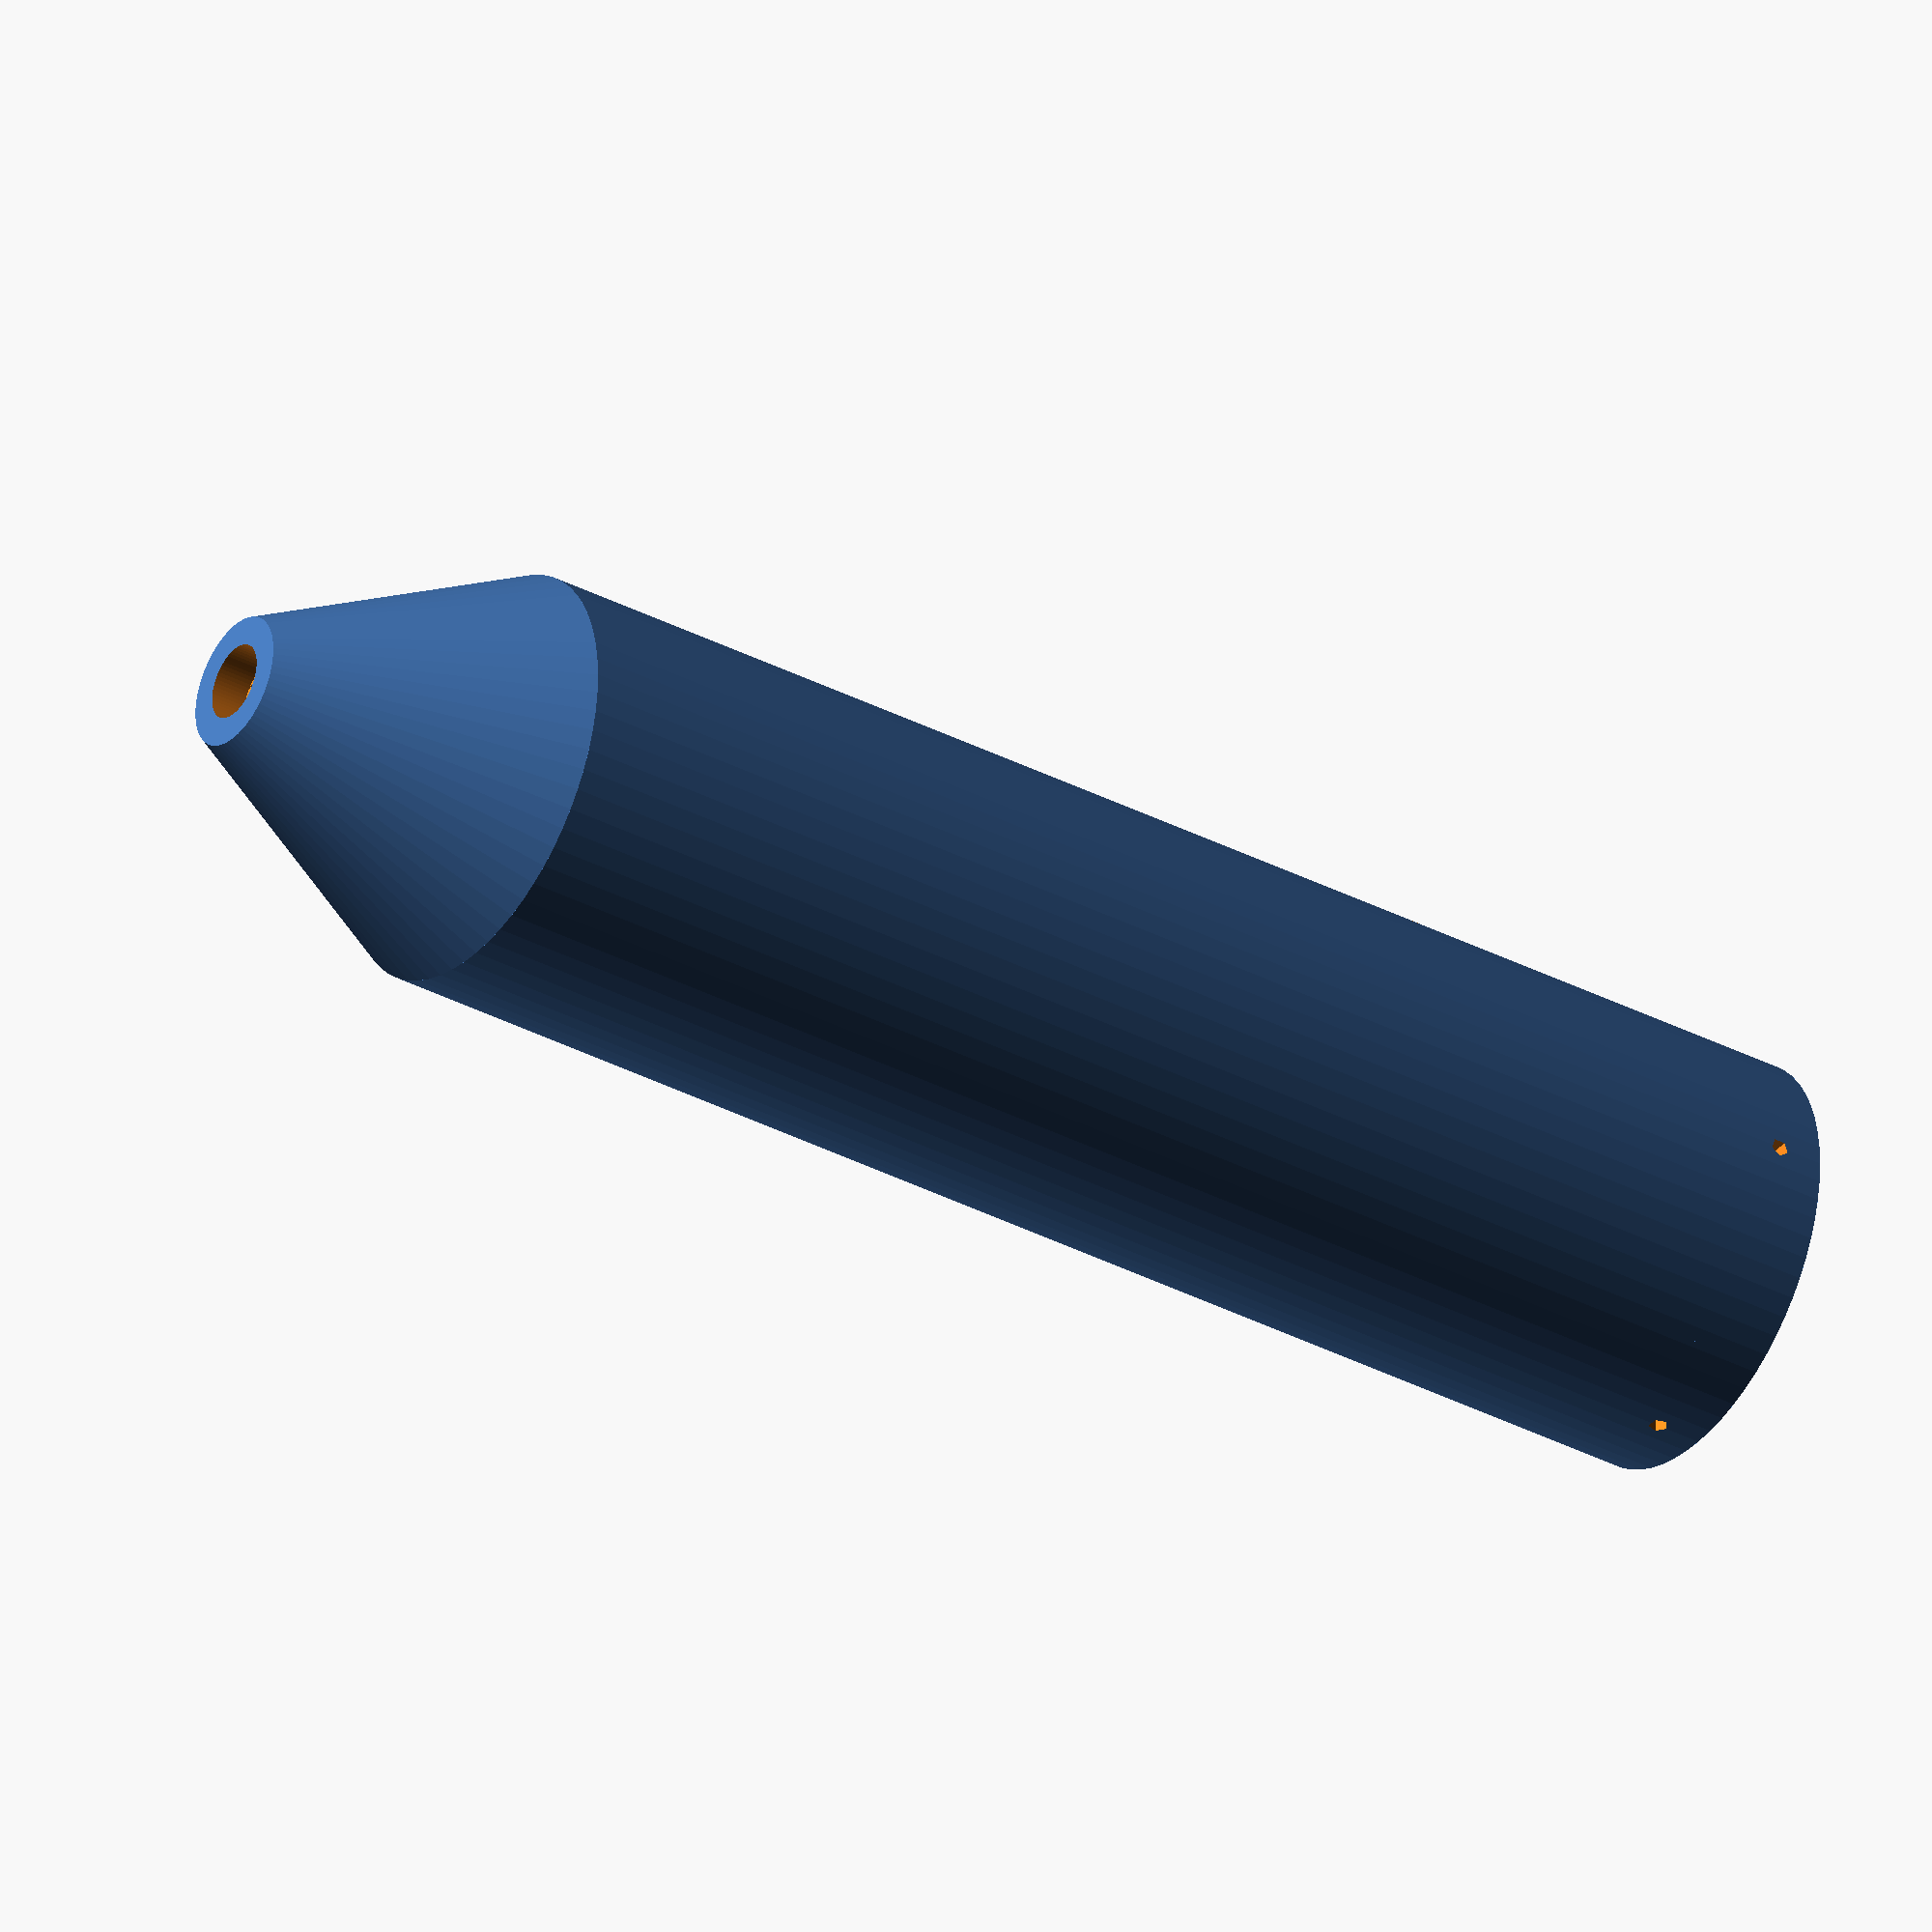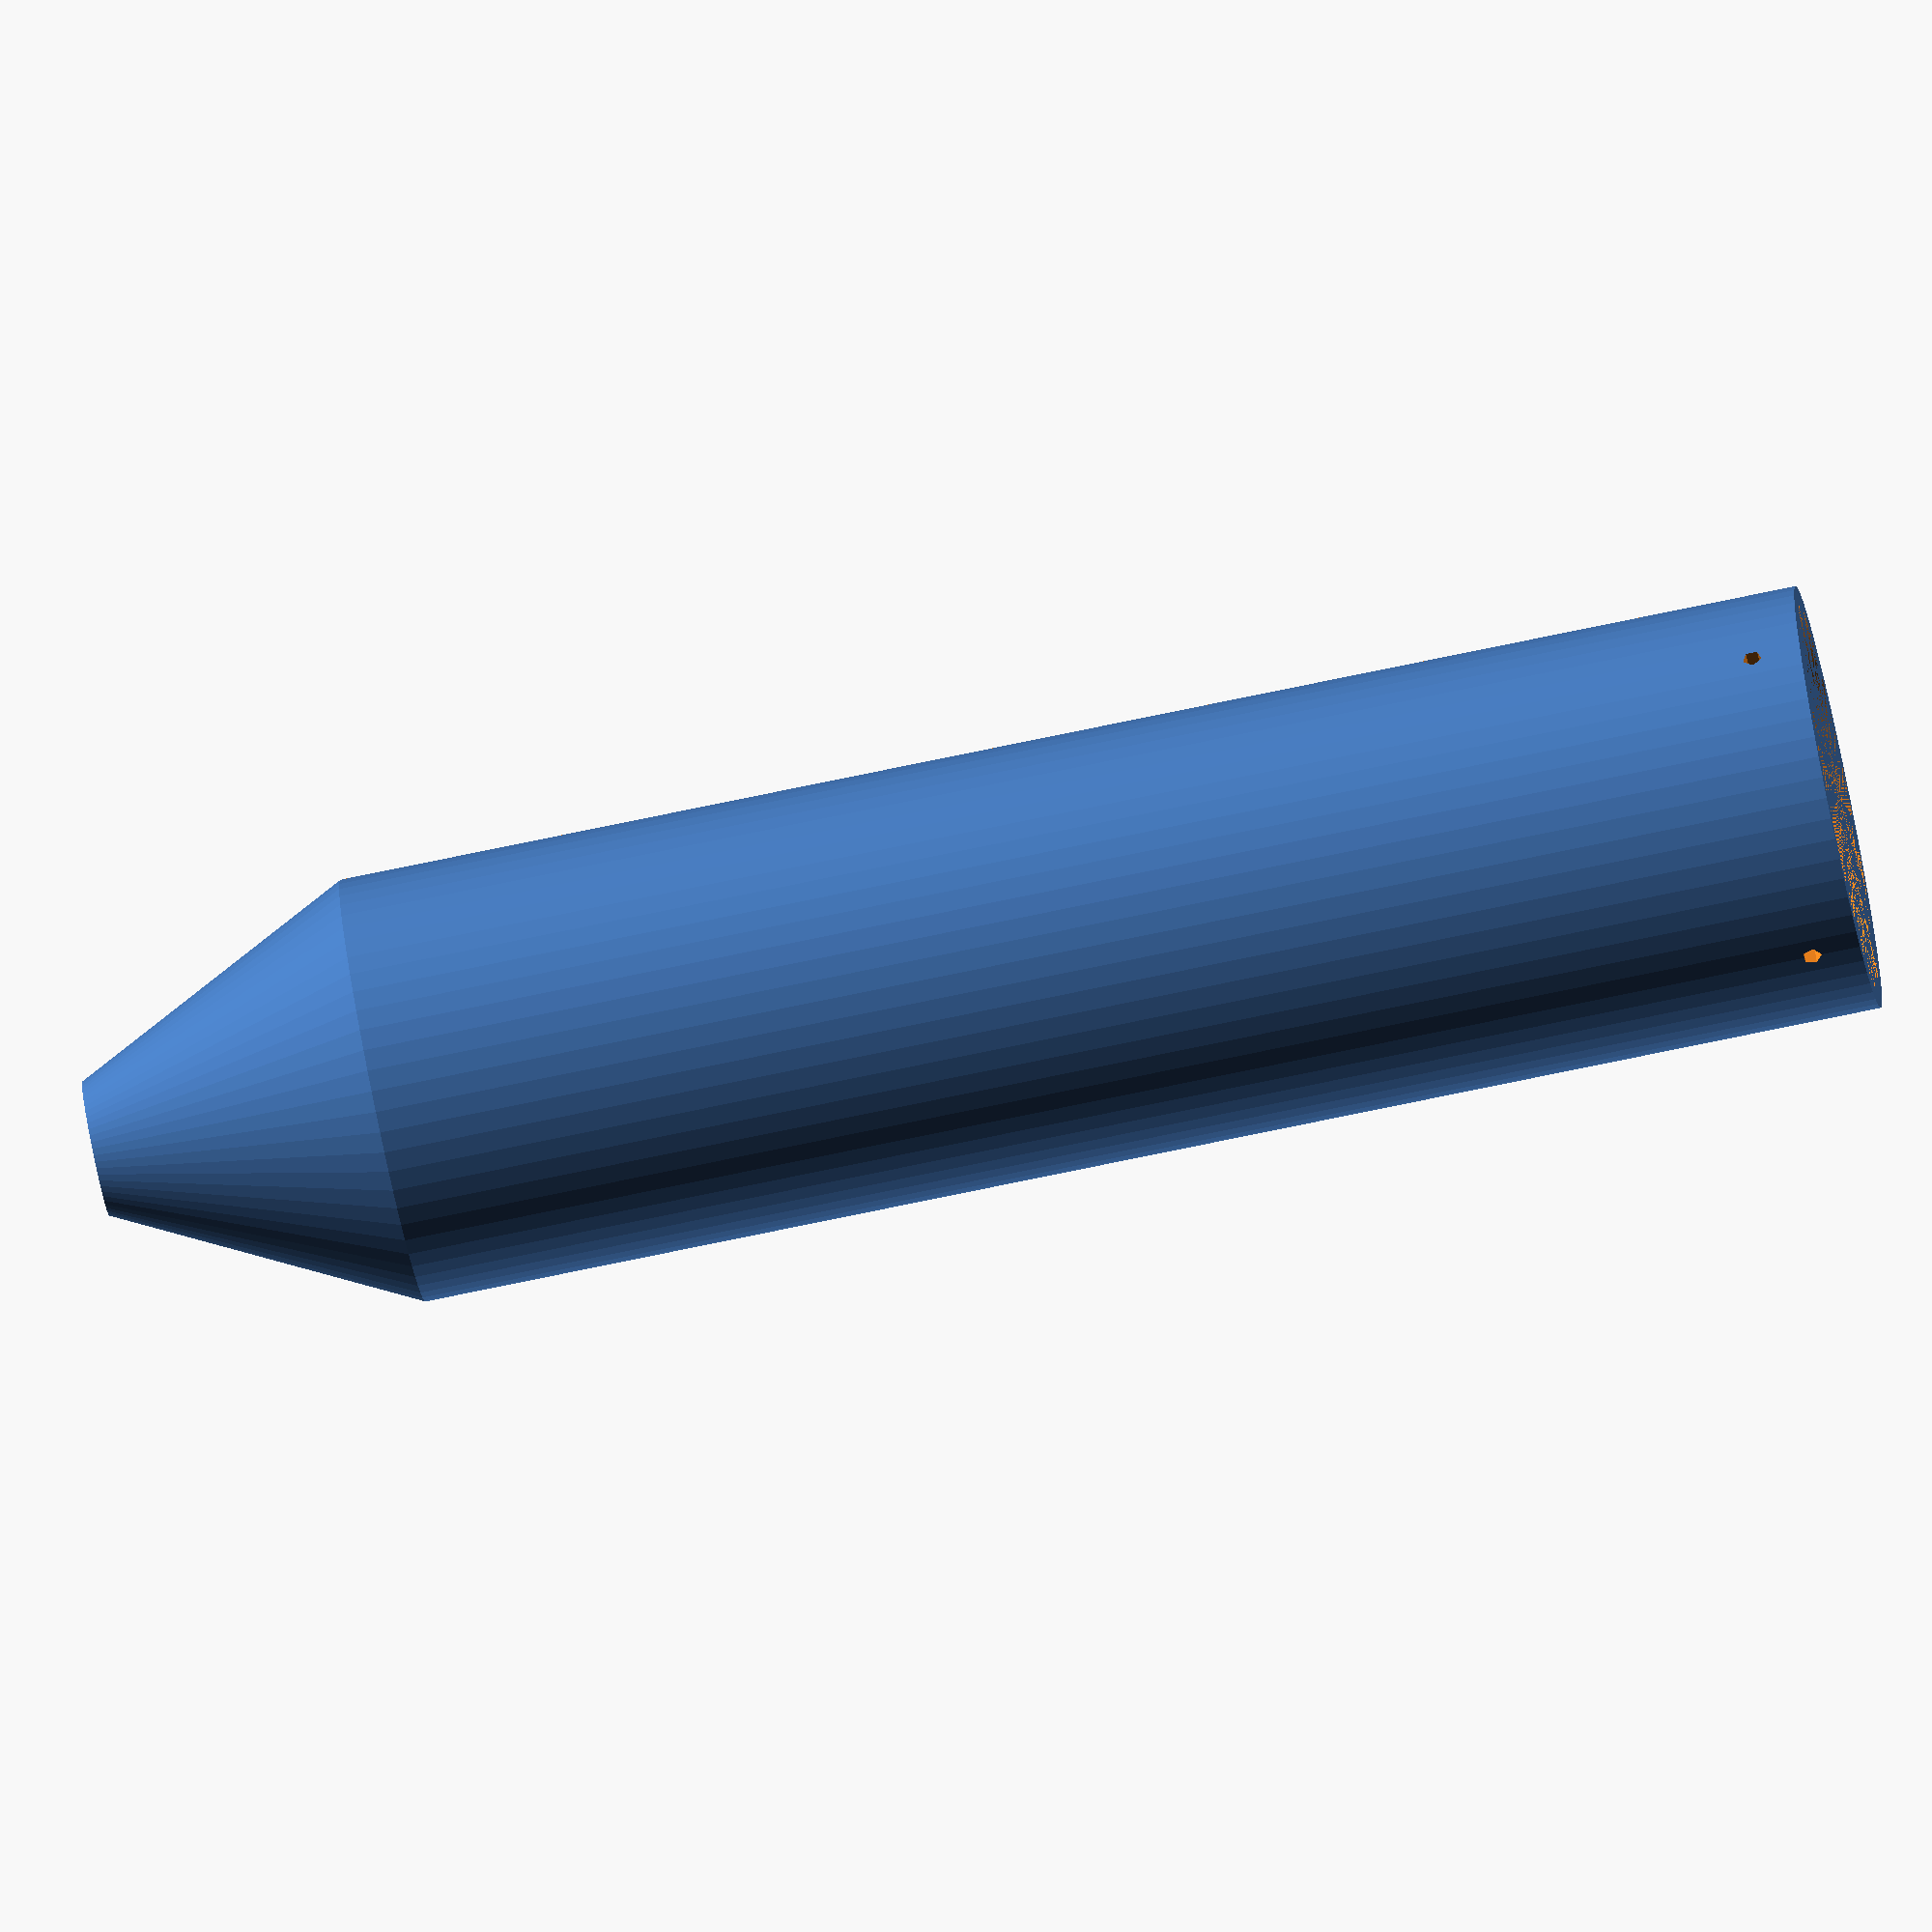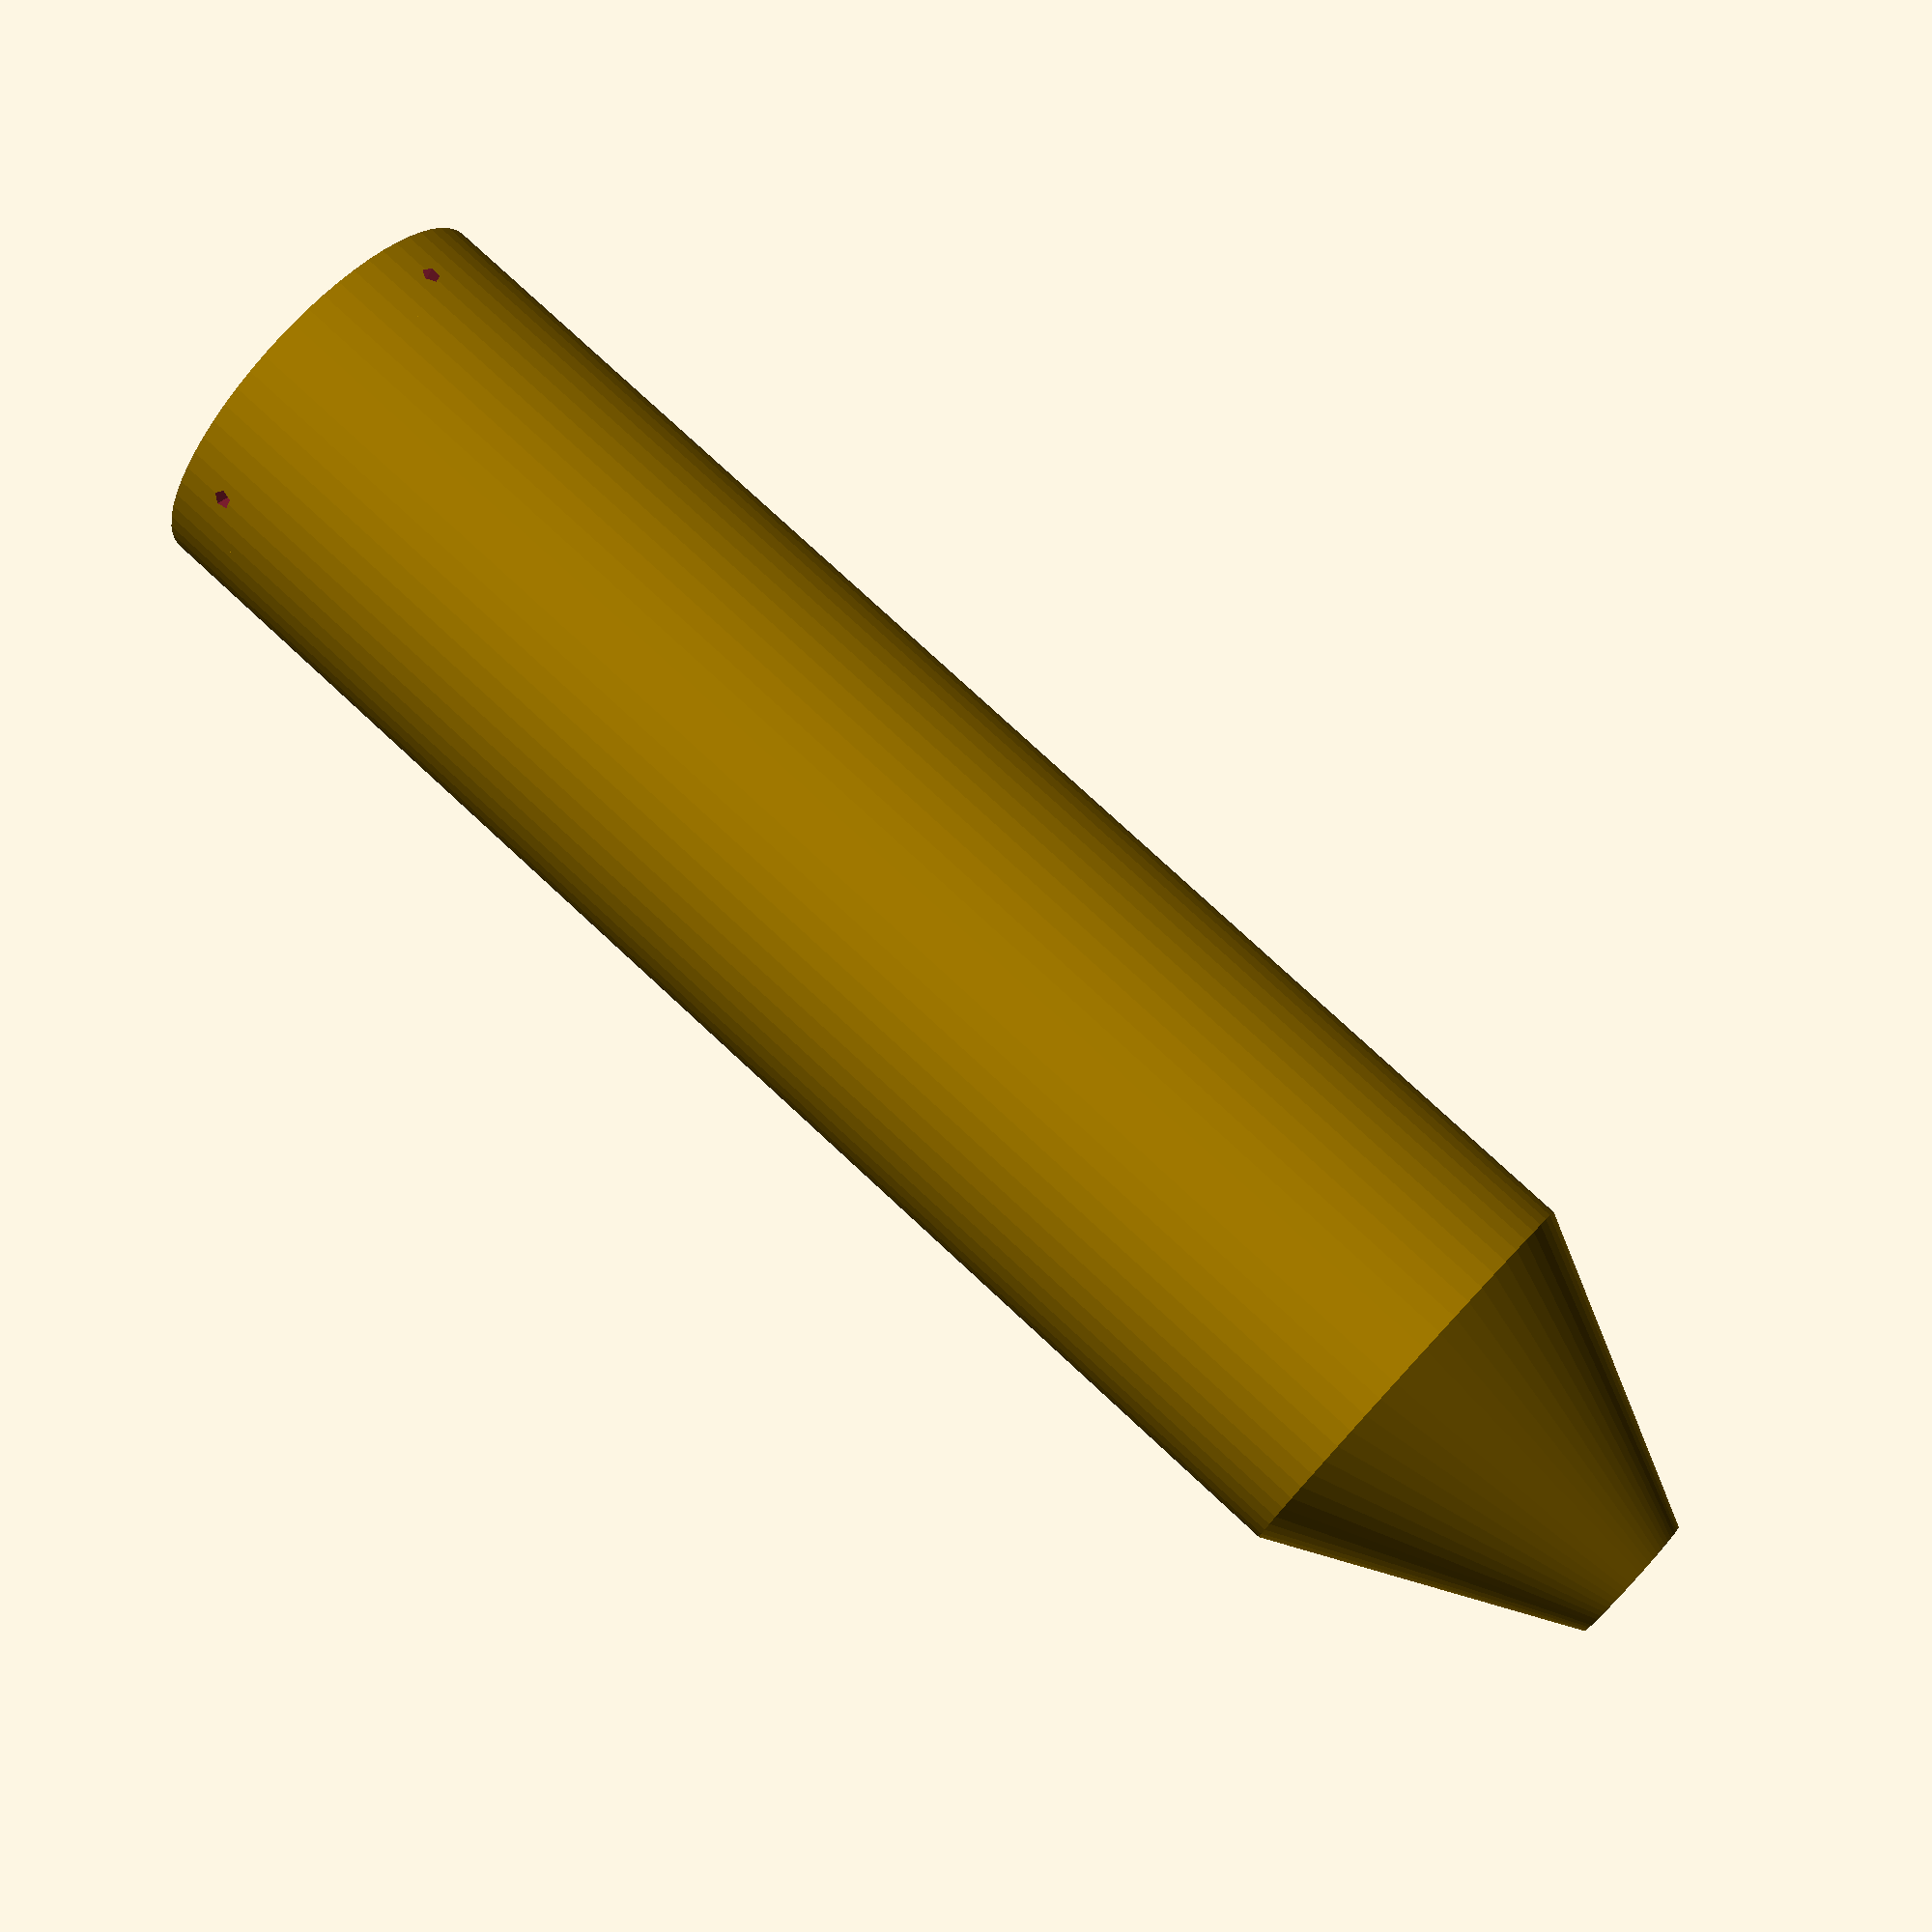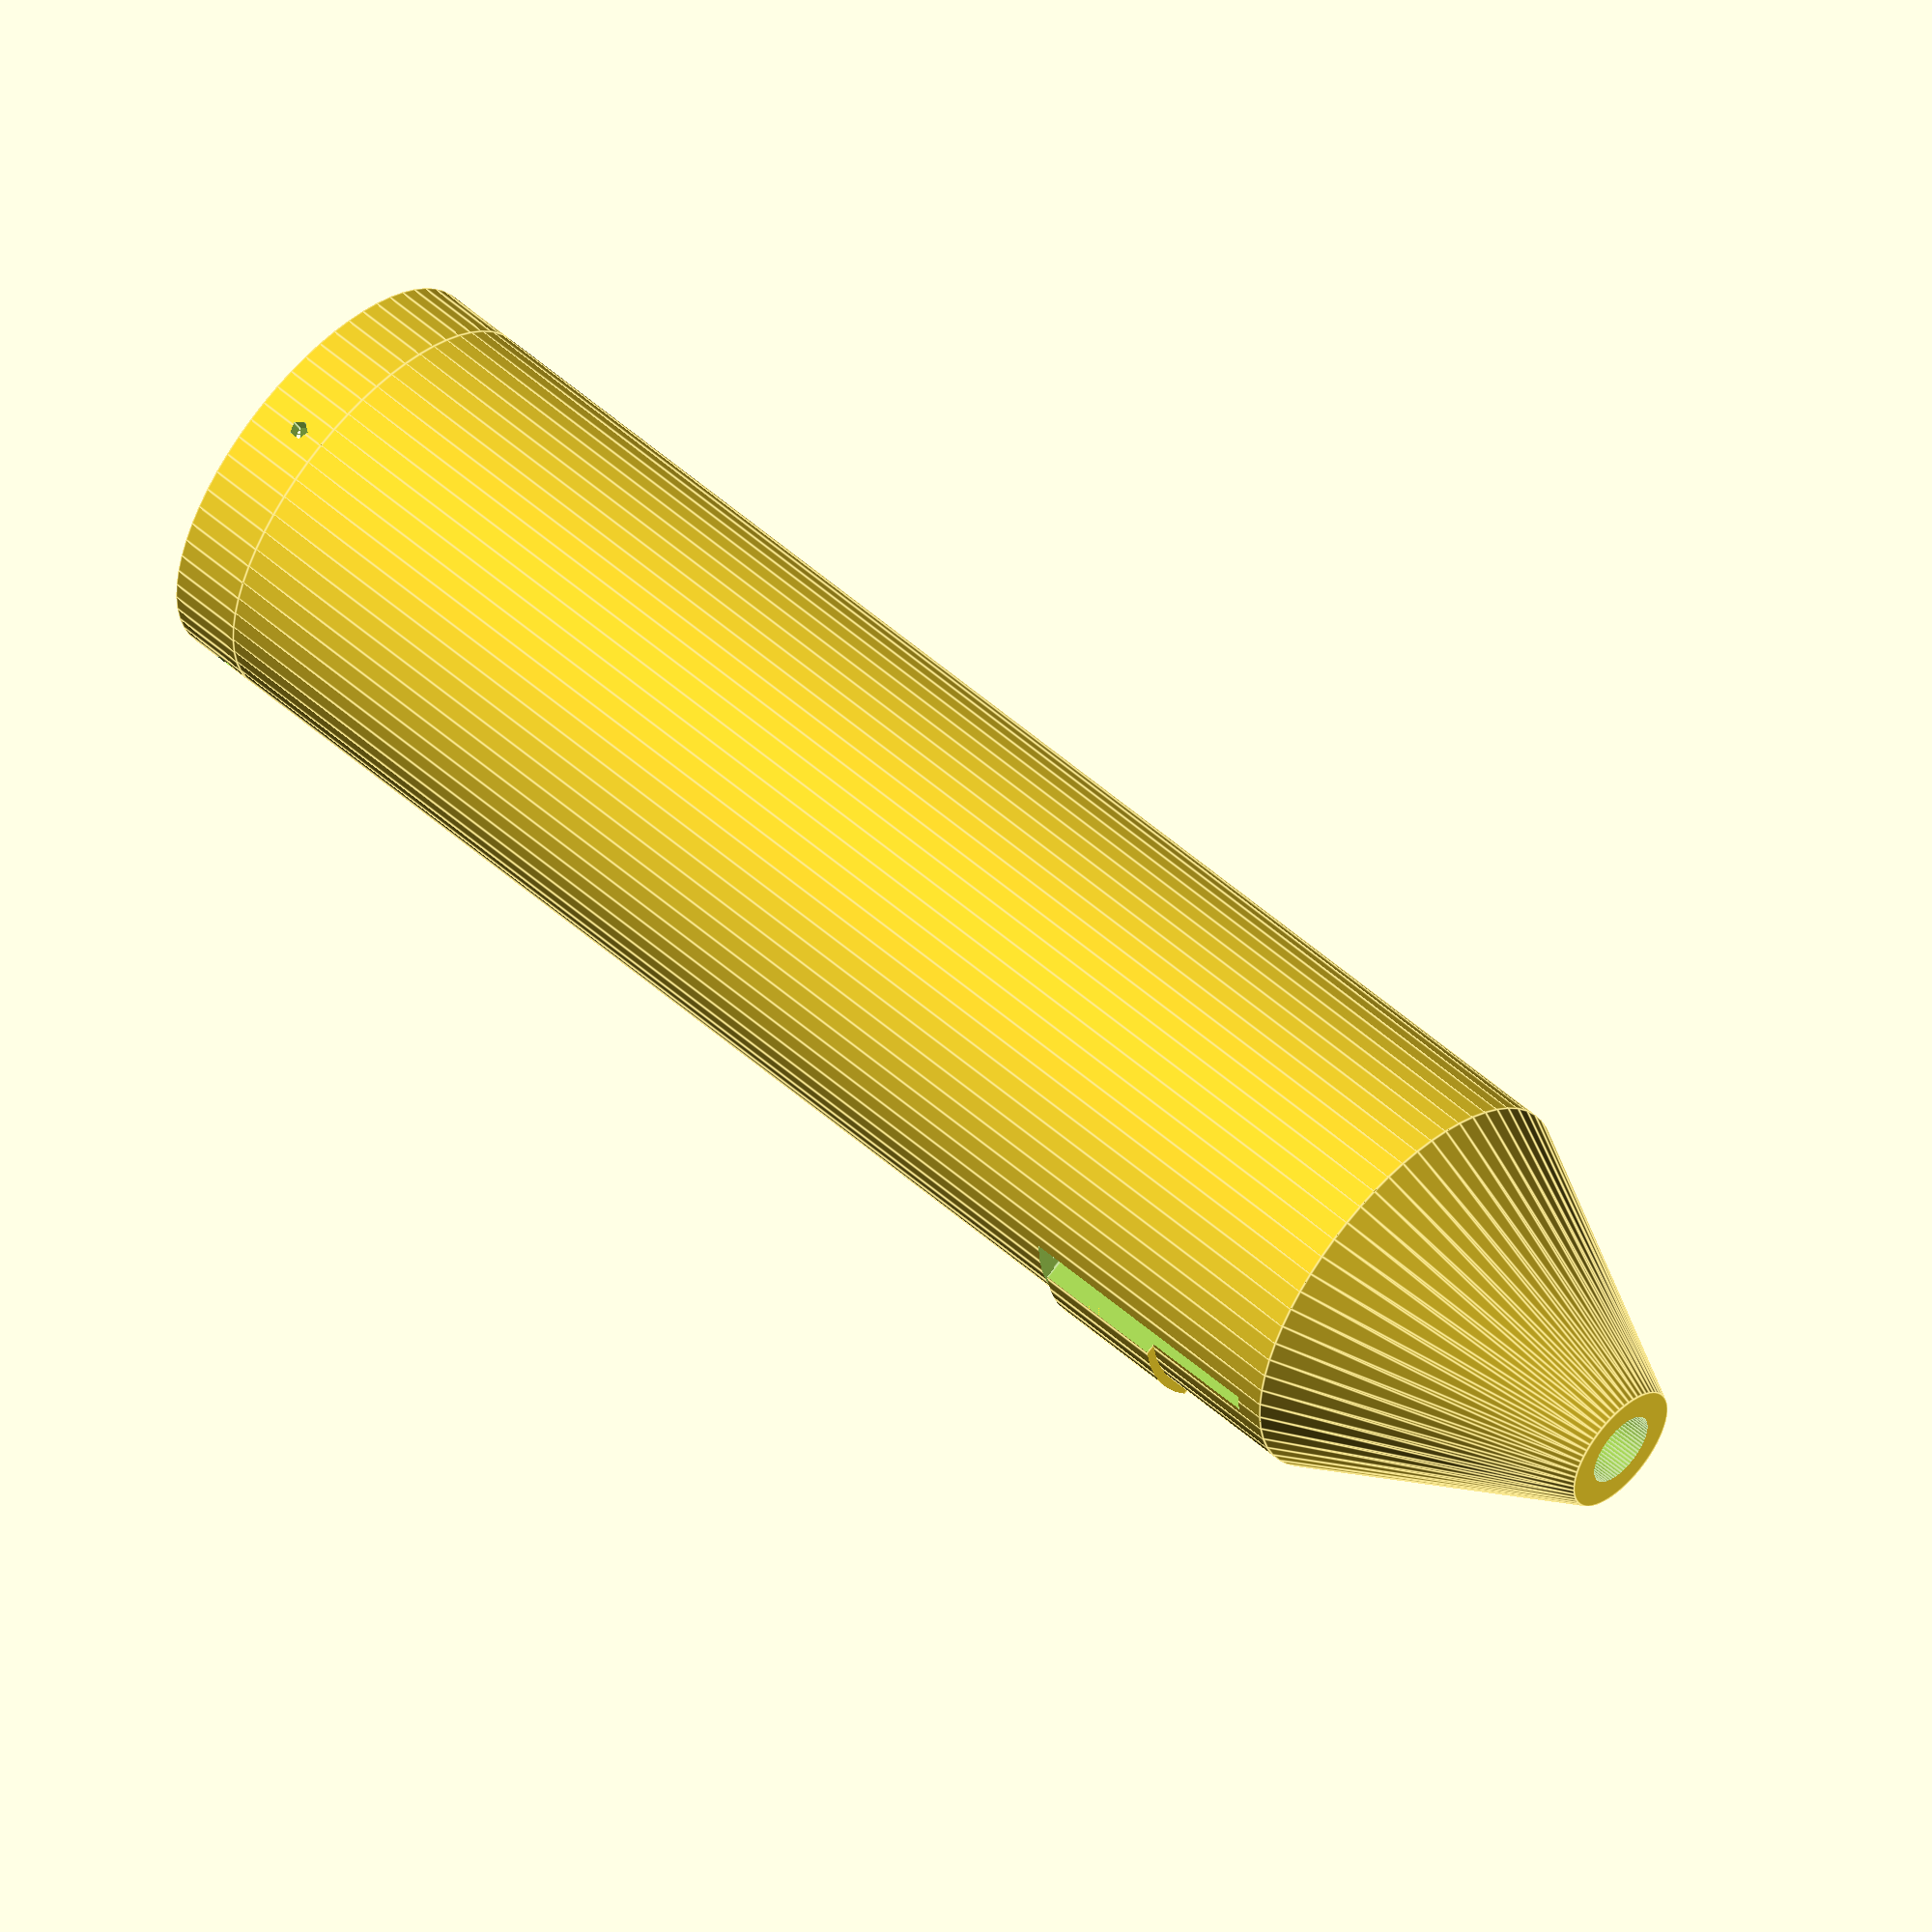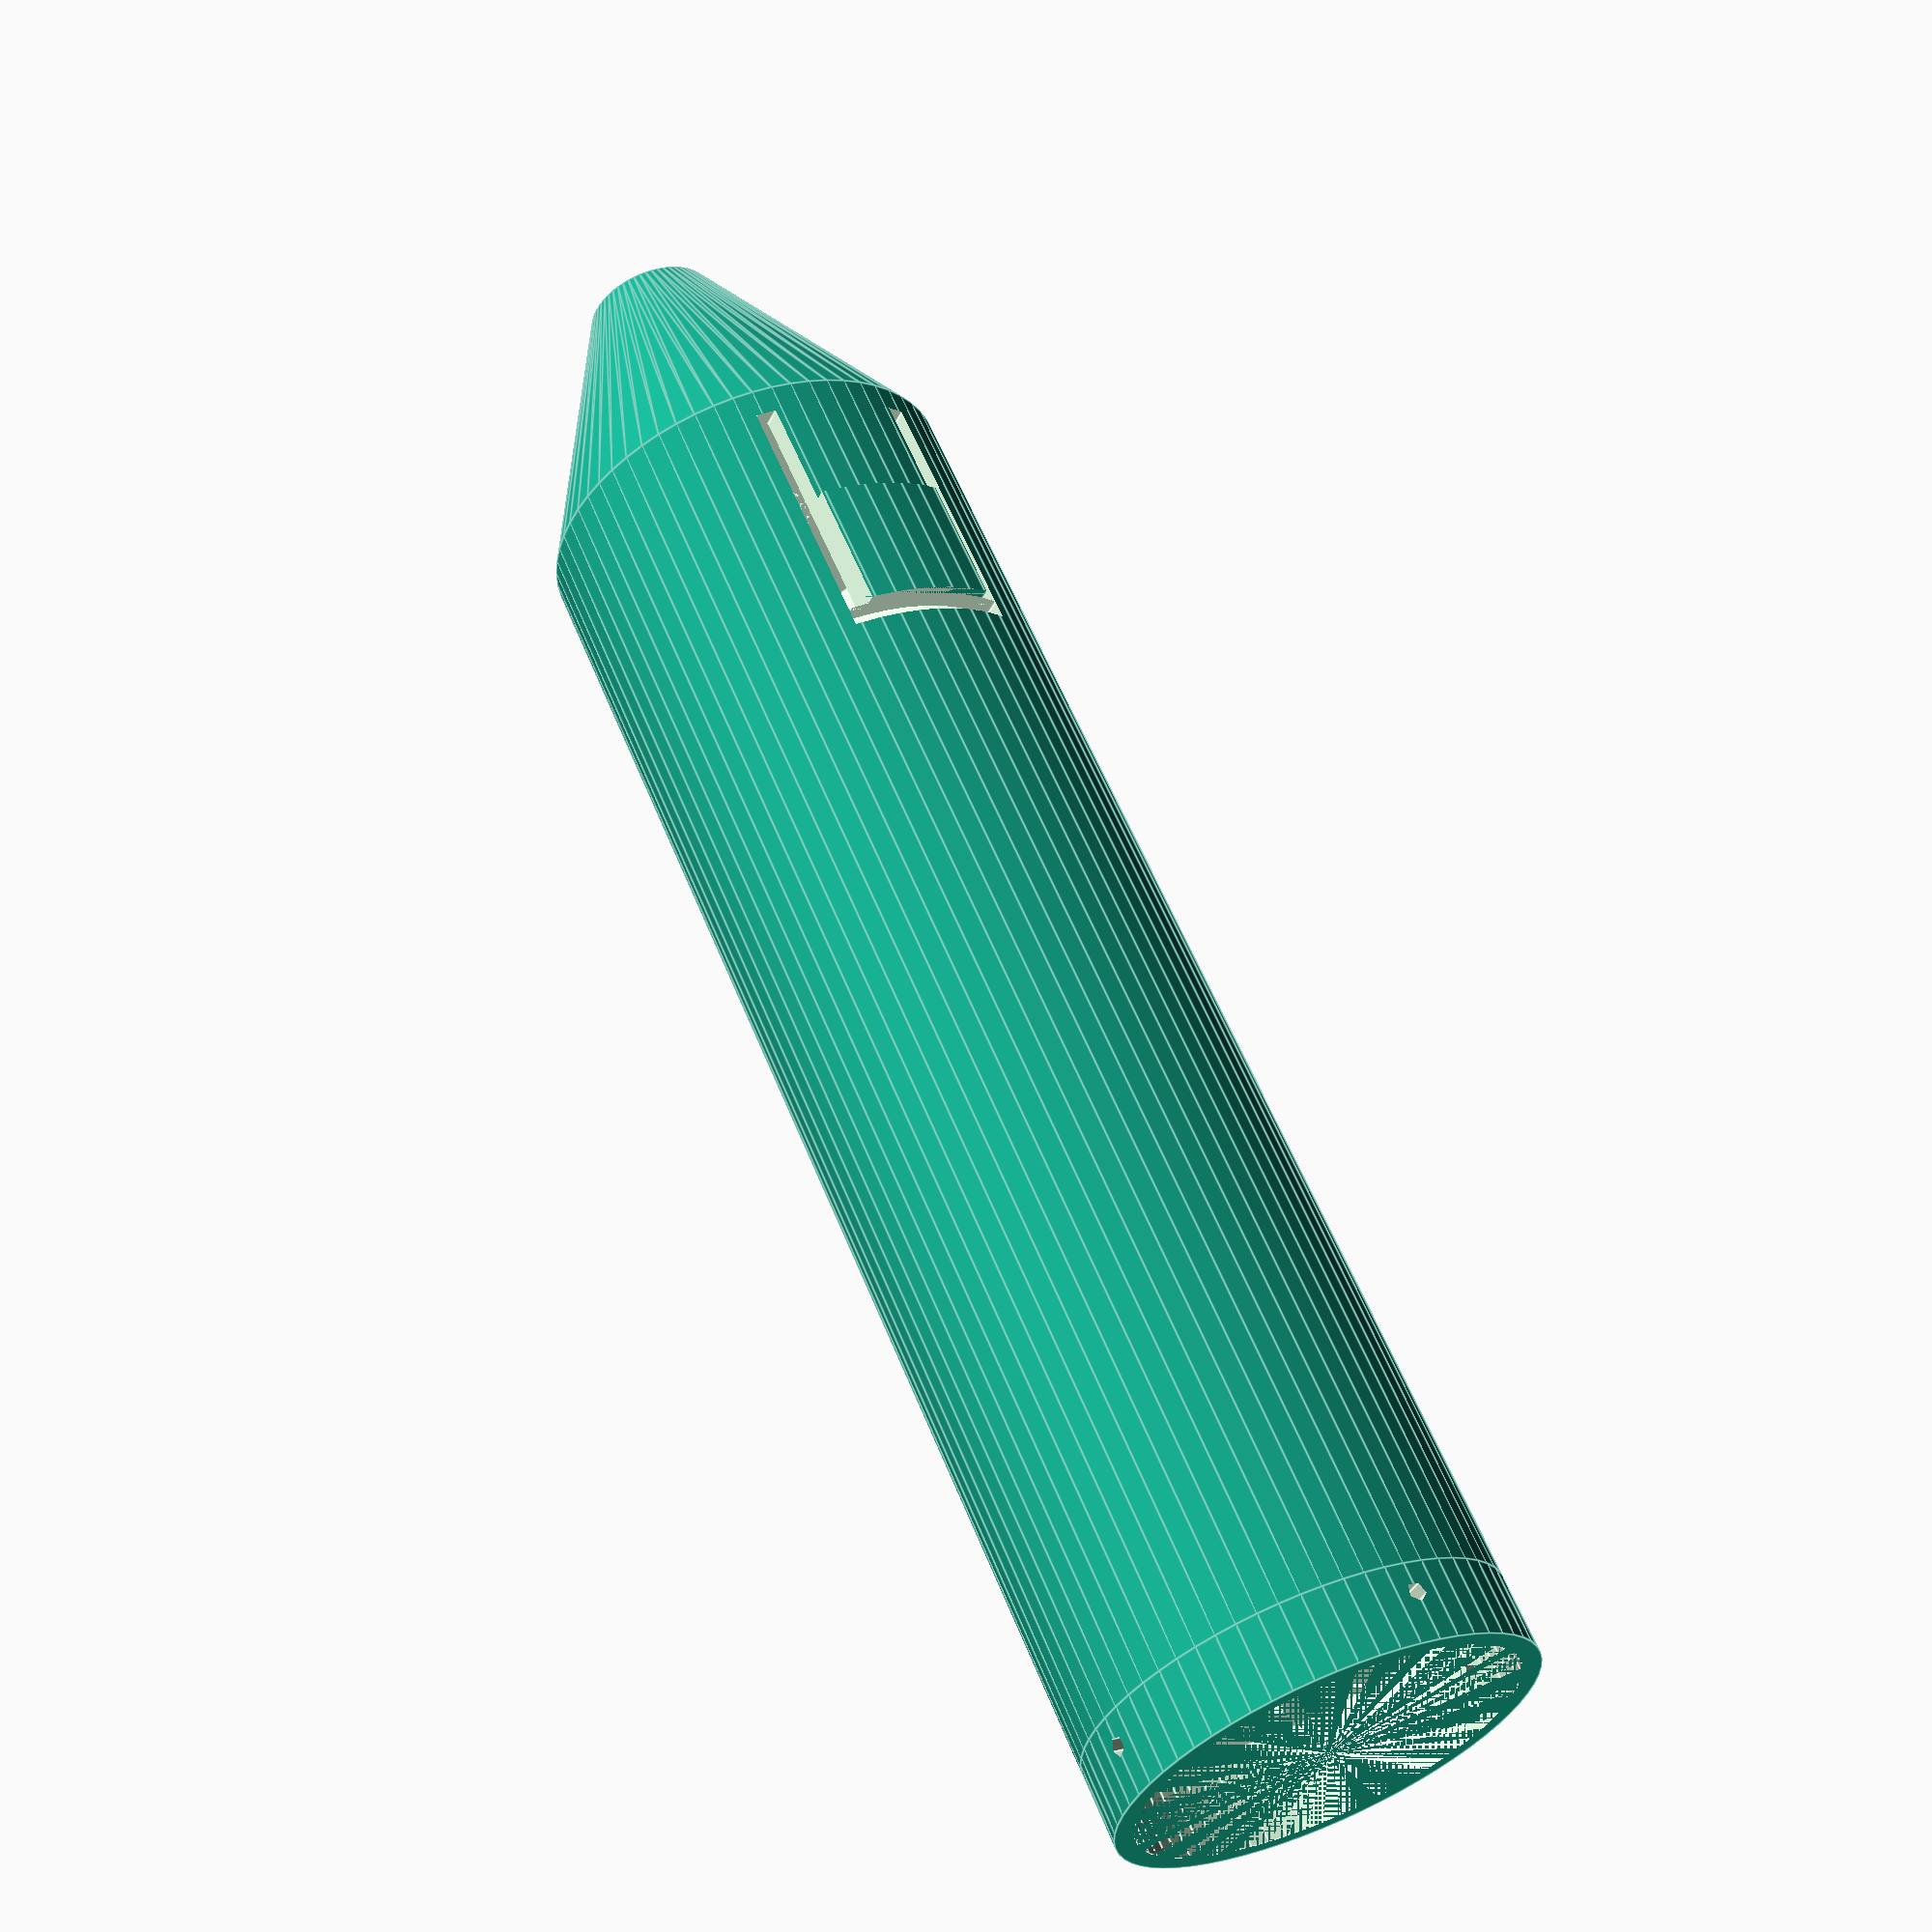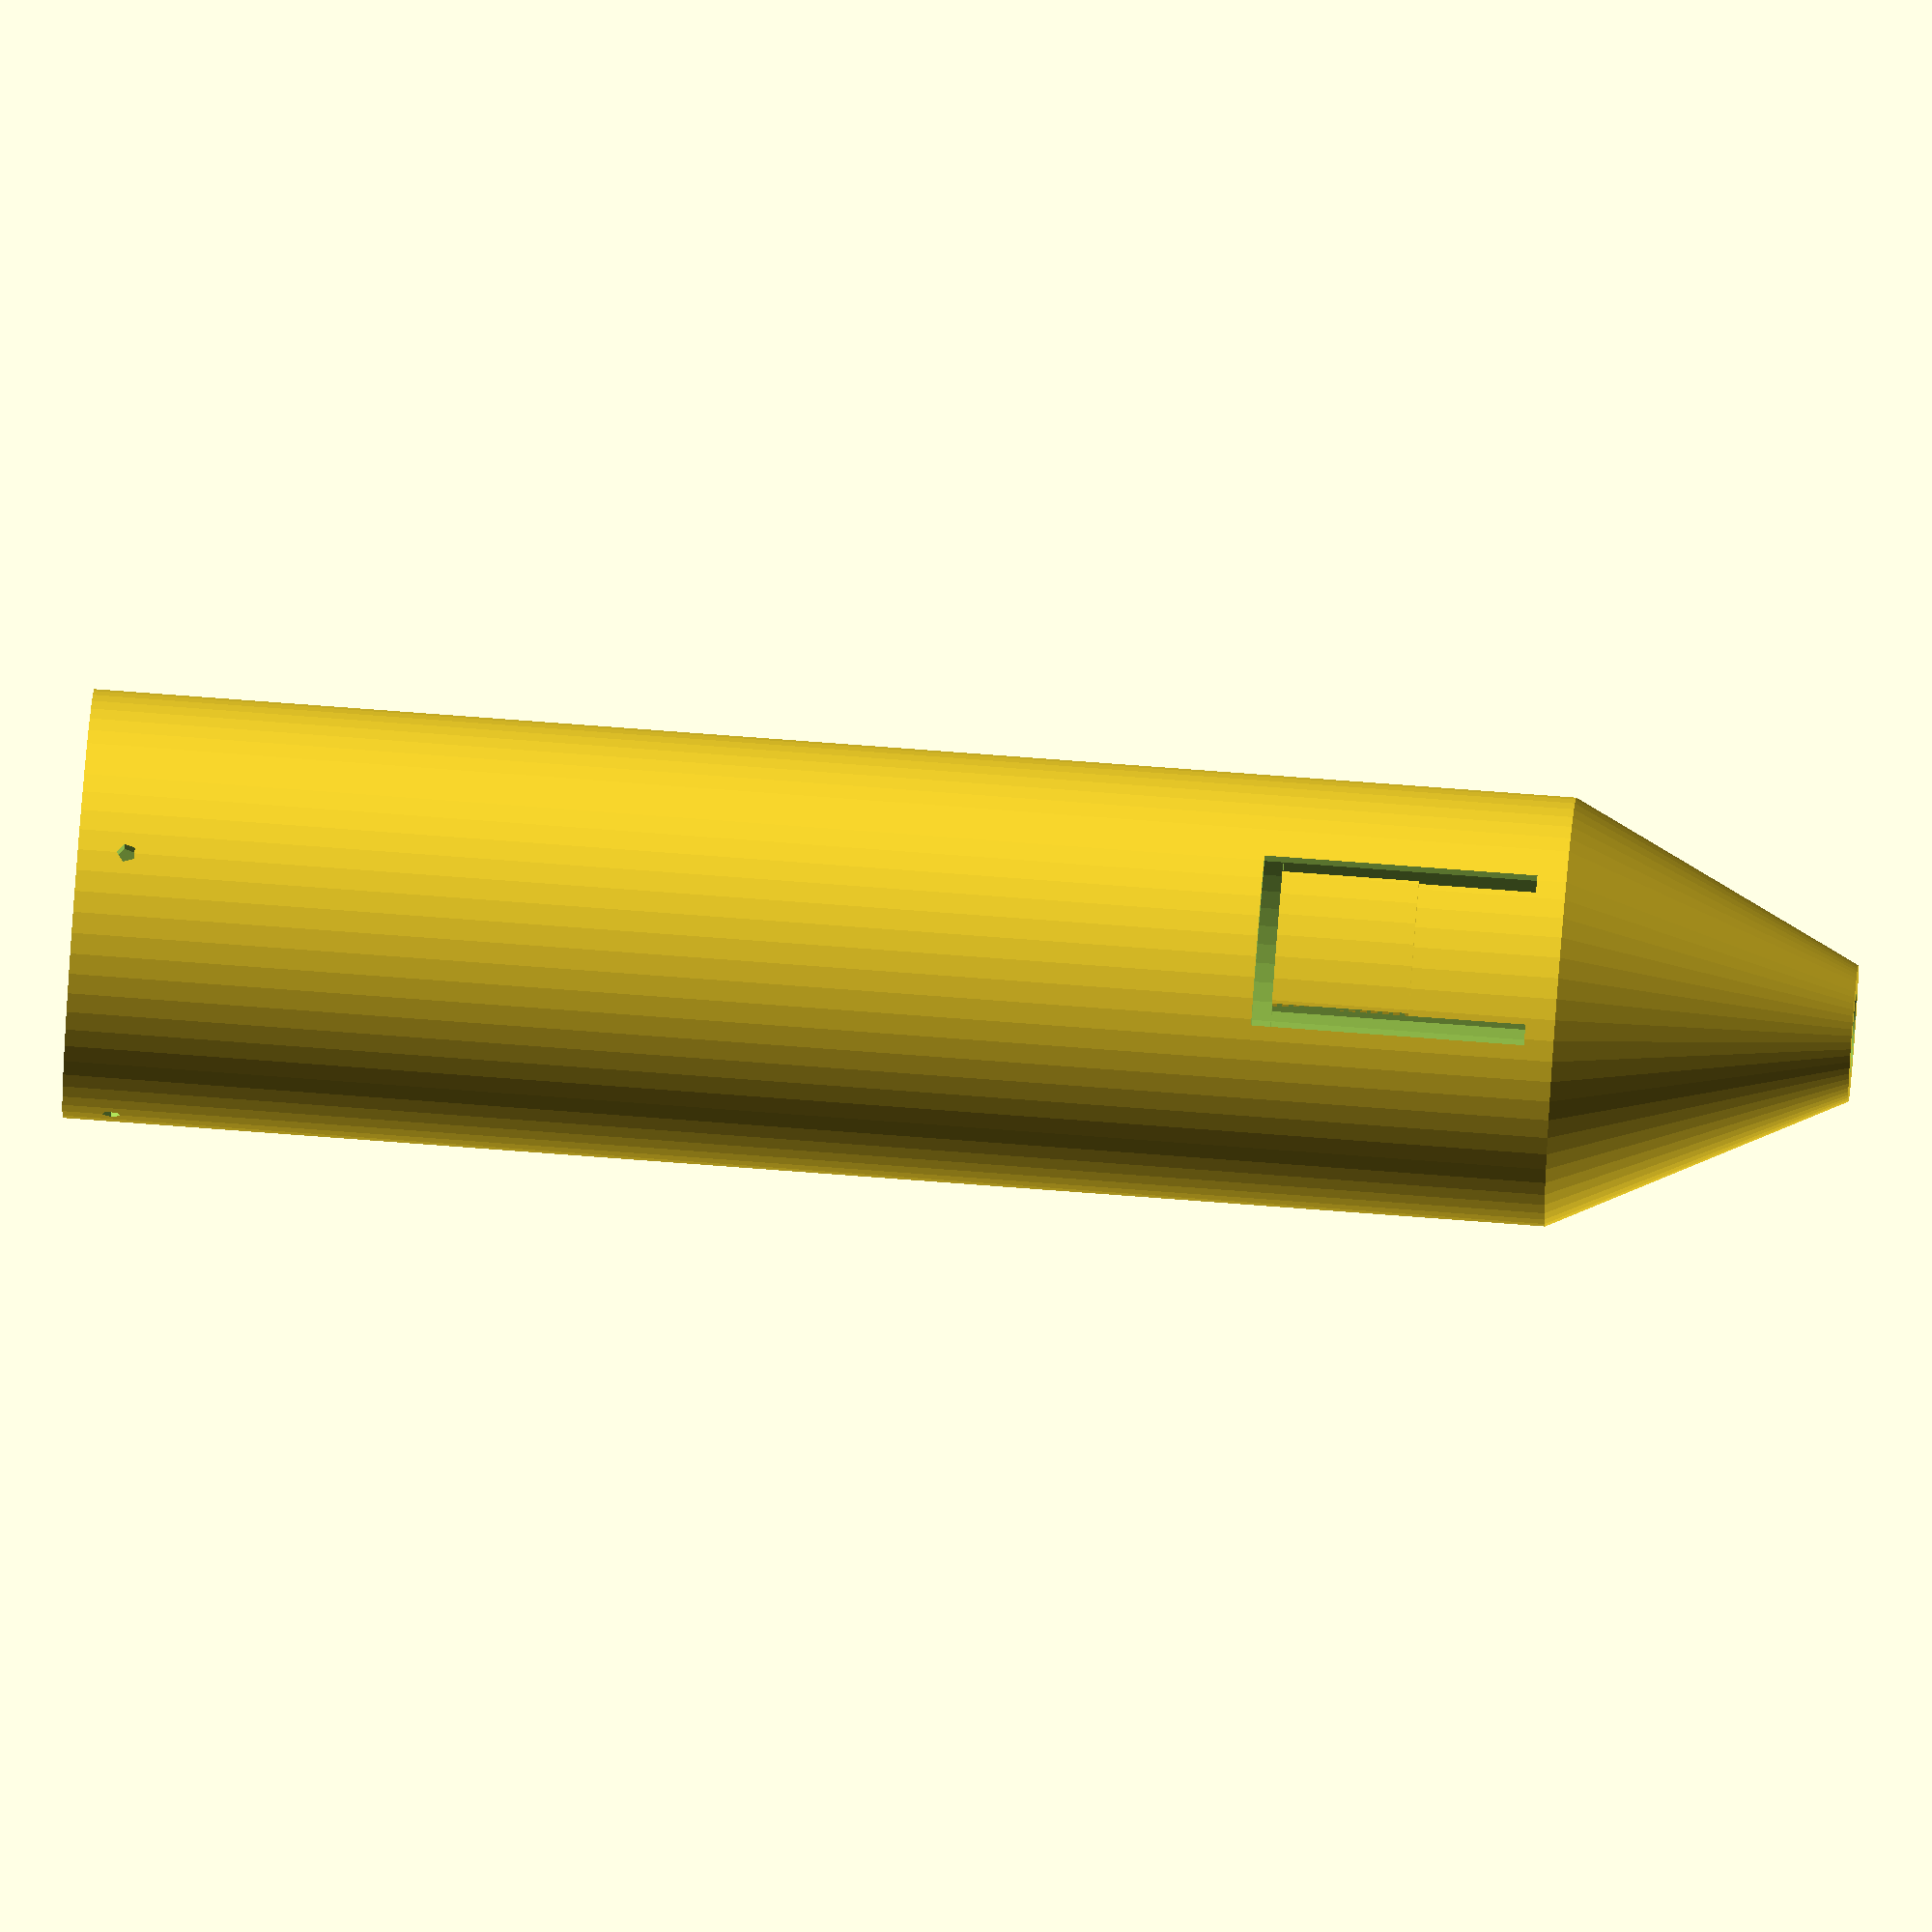
<openscad>
difference()
{
translate([0,0,0])
union() {
translate([0,0,0])
    cylinder(d=22, h=72, $fn=64);
translate([0,0,72])
    cylinder(d1=22, d2=7, h=15, $fn=64);

intersection() {
translate([0,0,0])
    difference() {
        cylinder(d=23, h=72, $fn=64);
        cylinder(d=22, h=72, $fn=64);
    }
translate([-10.5,0,61])
    cube([4,7,7], center=true);
}
translate([0,0,-4])
    cylinder(d1=22, d2=22, h=4, $fn=64);    

}

translate([0,0,1])
union() {

translate([0,0,0])
    cylinder(d=20, h=70, $fn=64);
//translate([0,0,-2])
//    cylinder(d1=23, d2=20, h=2, $fn=64);
translate([0,0,-5])
    cylinder(d1=20, d2=20, h=5, $fn=64);

translate([0,0,70])
    cylinder(d=6.5, h=14, $fn=64);

translate([0,0,84.0])
    cylinder(d=4, h=5, $fn=64);

translate([-9.6,0,60])
    cube([1.5,6,6], center=true);

translate([-10.5,-4,63])
    cube([5,1,13], center=true);
translate([-10.5,4,63])
    cube([5,1,13], center=true);
translate([-10.5,0,56.0])
    cube([5,9,1], center=true);
    
translate([0,0,-2.5])
    rotate([0,90,0])
        cylinder(d=1, h=25, center=true);
translate([0,0,-2.5])
    rotate([90,0,0])
        cylinder(d=1, h=25, center=true);

}
}
</openscad>
<views>
elev=215.3 azim=269.7 roll=124.7 proj=o view=solid
elev=255.0 azim=299.9 roll=78.2 proj=o view=wireframe
elev=281.6 azim=218.8 roll=312.8 proj=p view=solid
elev=126.3 azim=156.0 roll=226.8 proj=o view=edges
elev=299.4 azim=64.0 roll=157.7 proj=p view=edges
elev=287.8 azim=86.8 roll=274.4 proj=o view=wireframe
</views>
